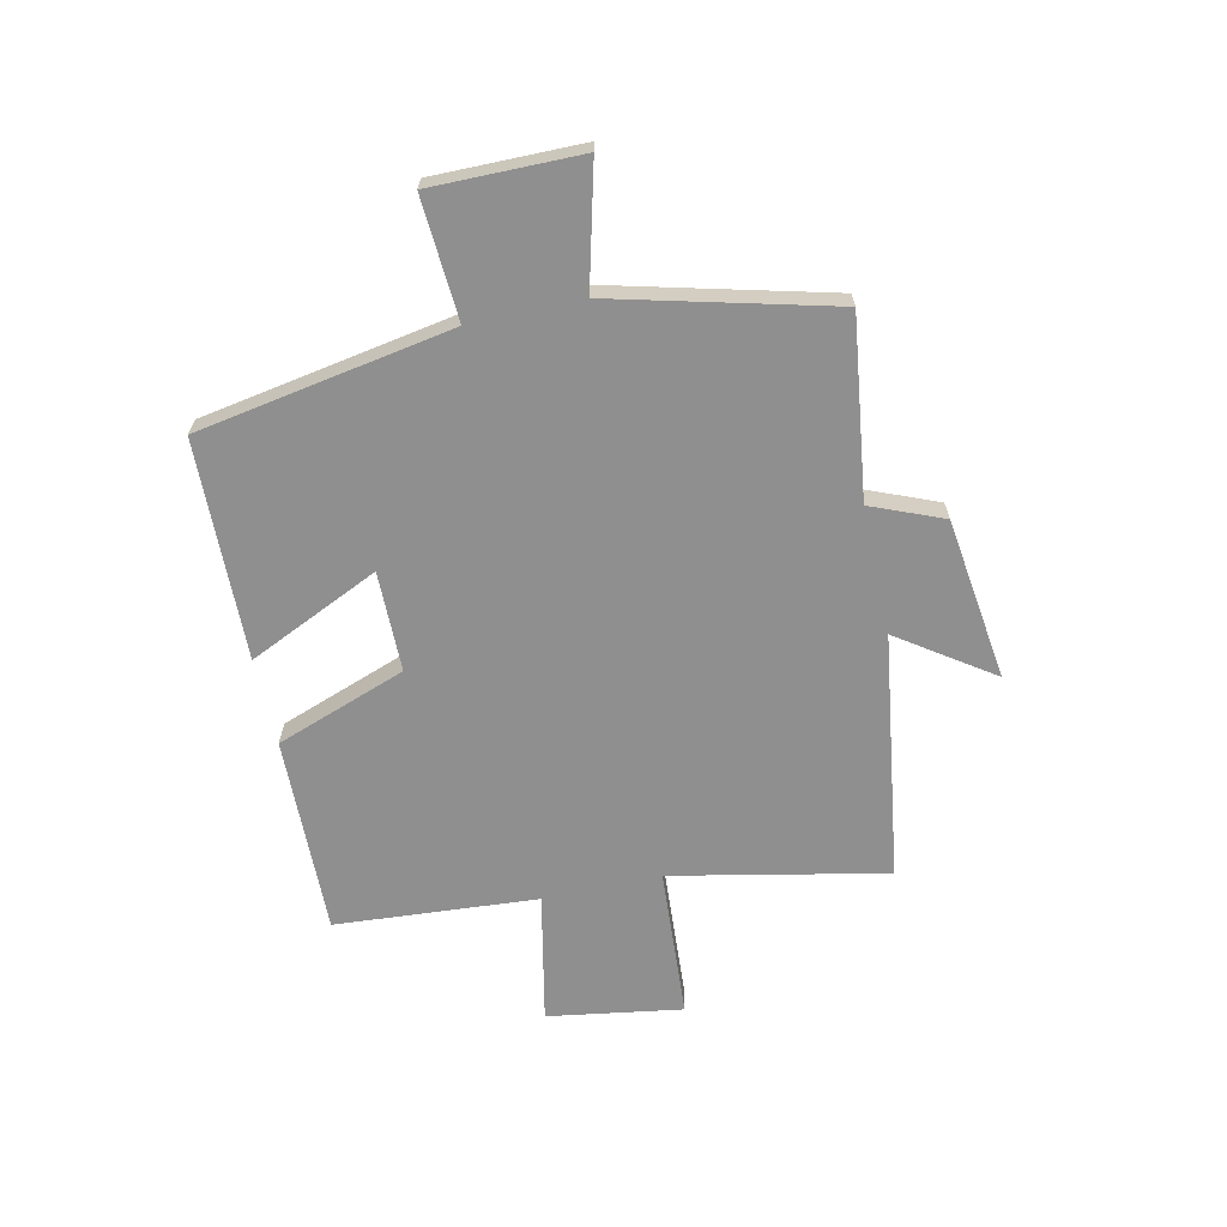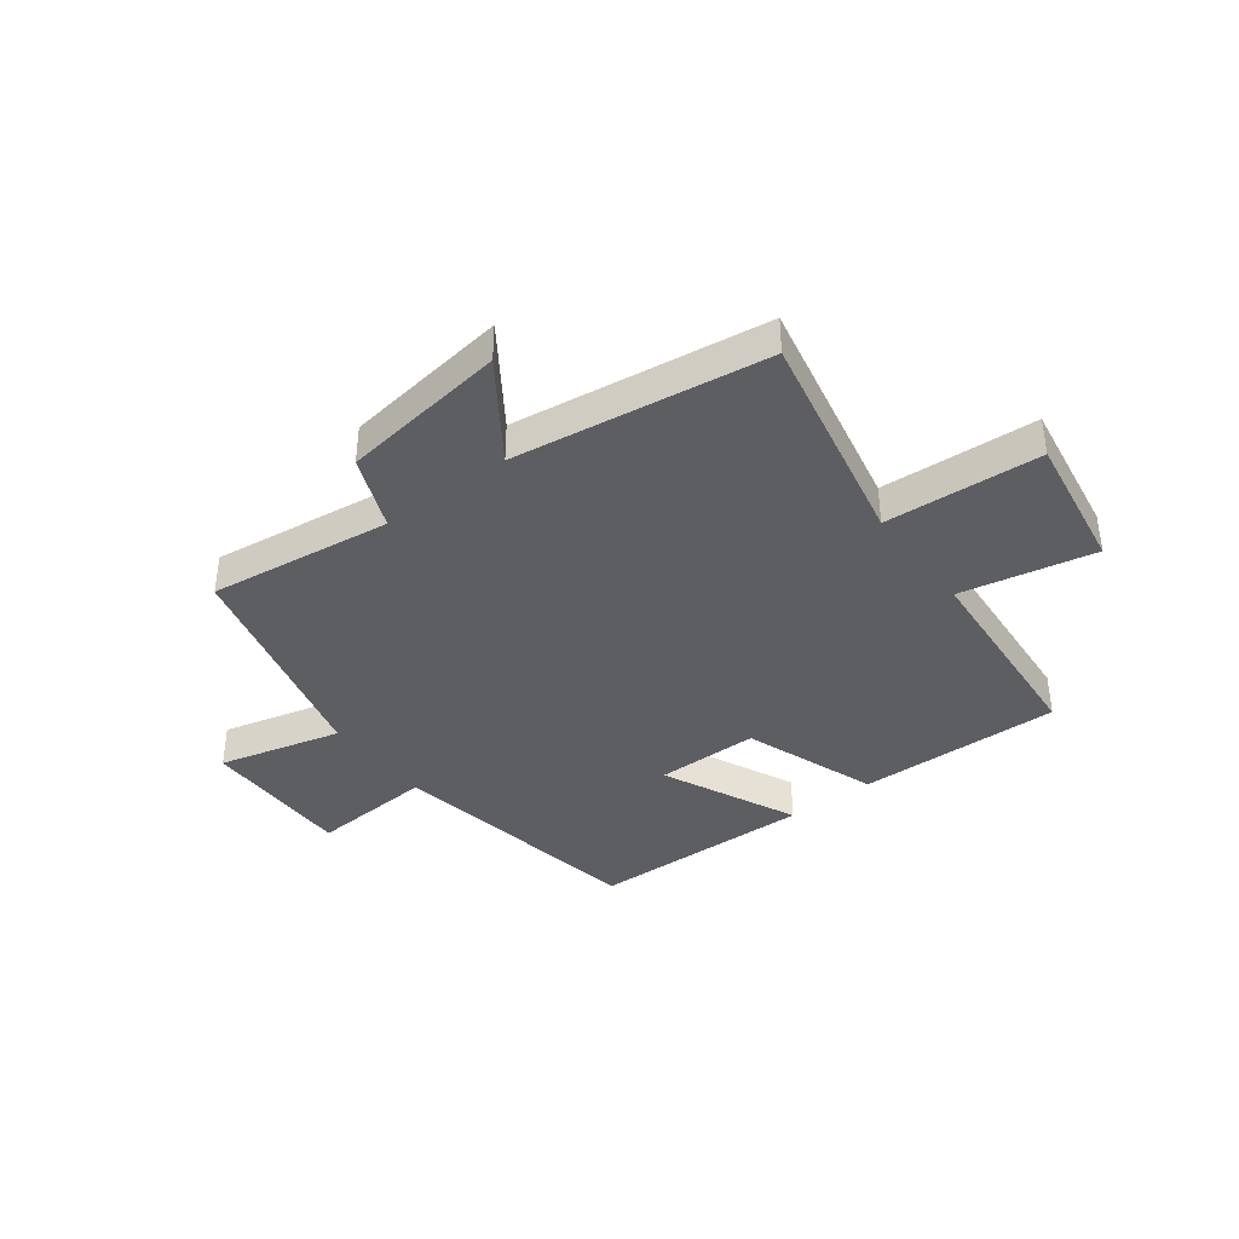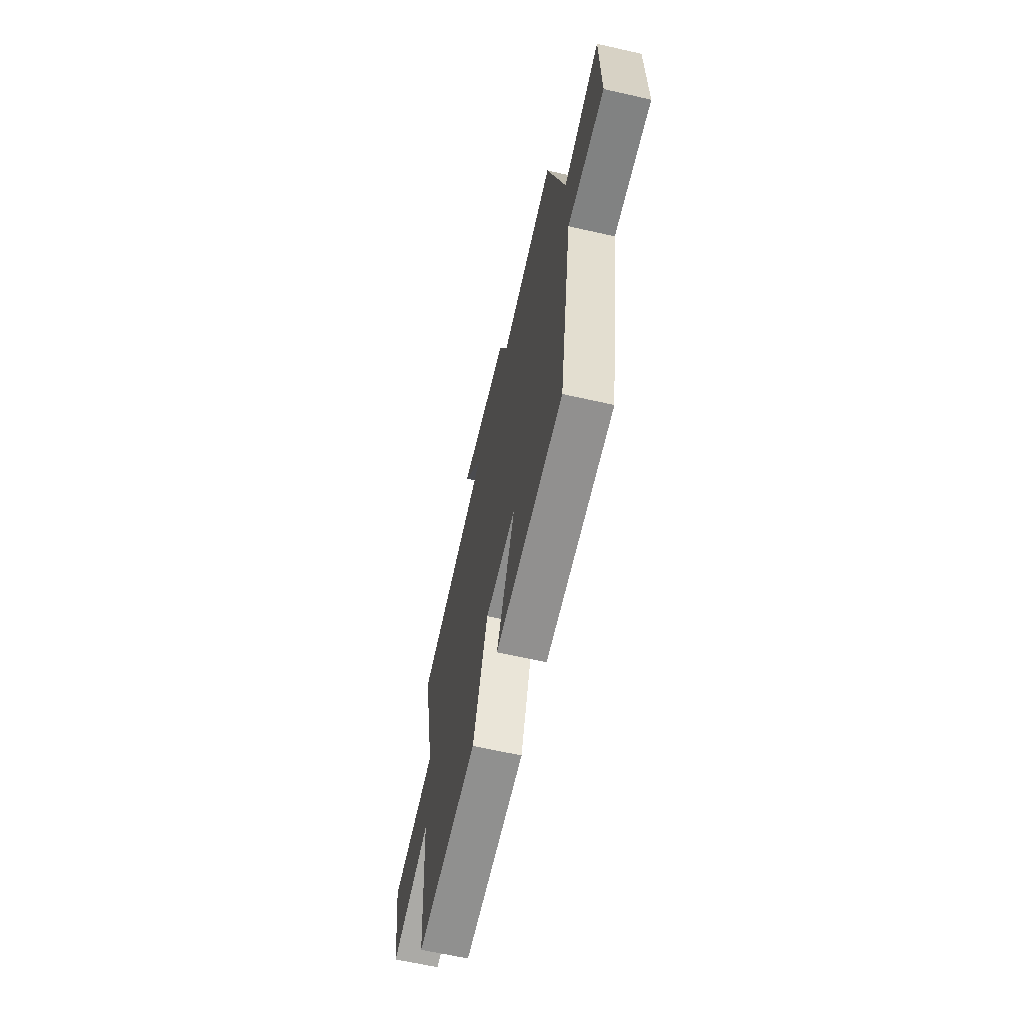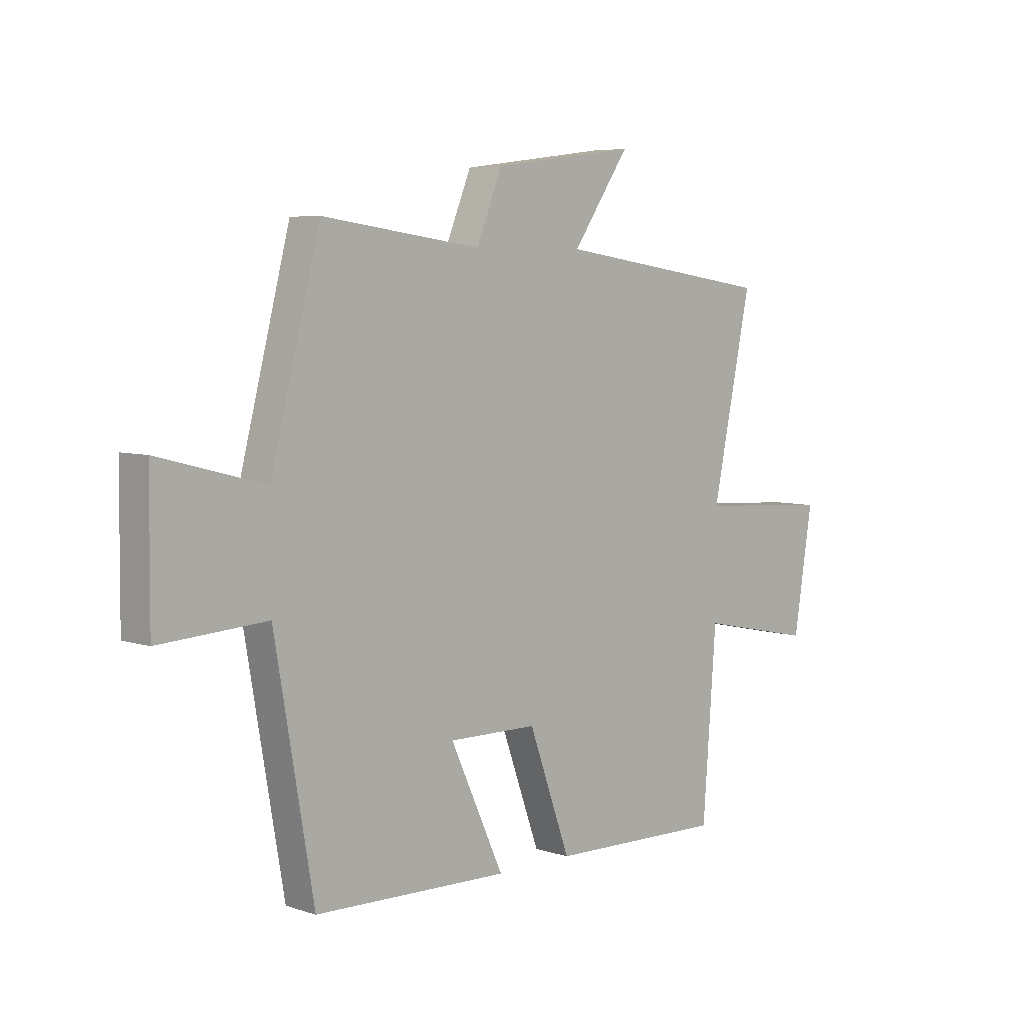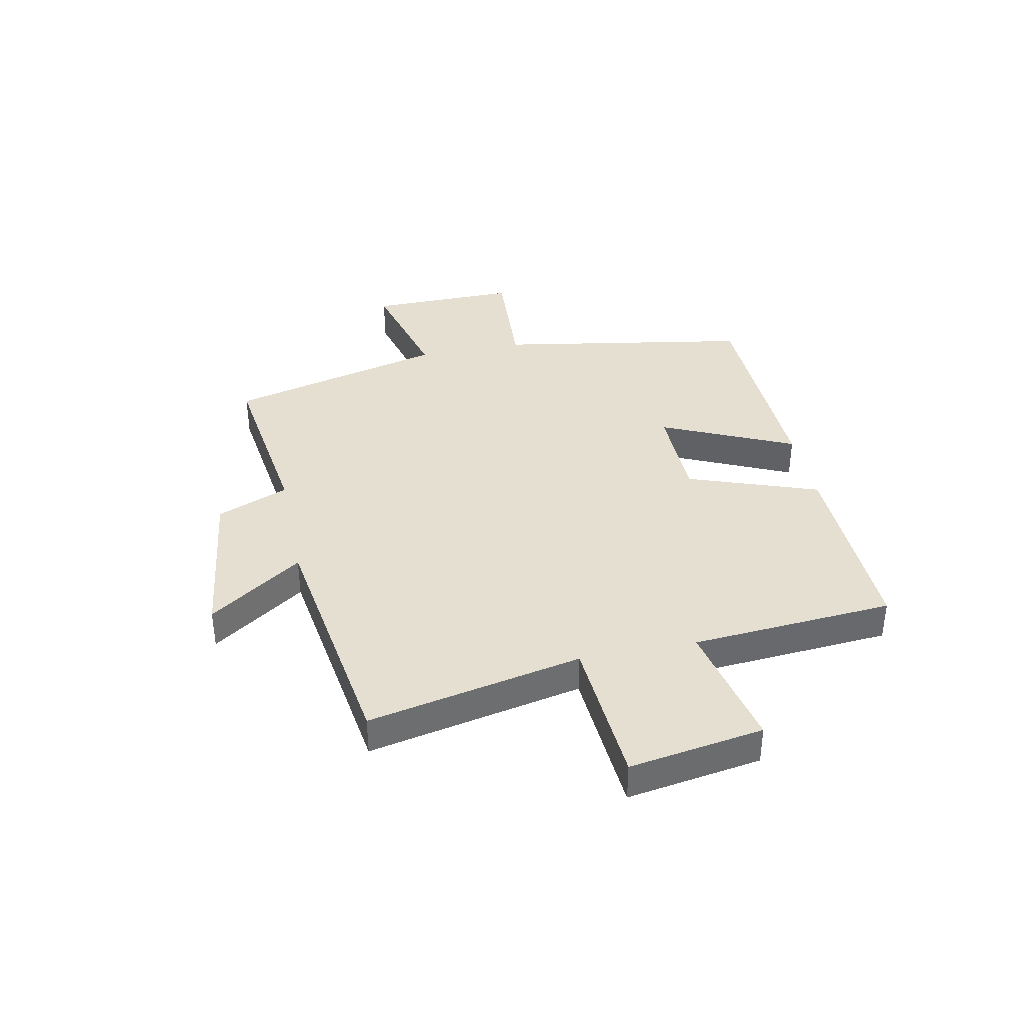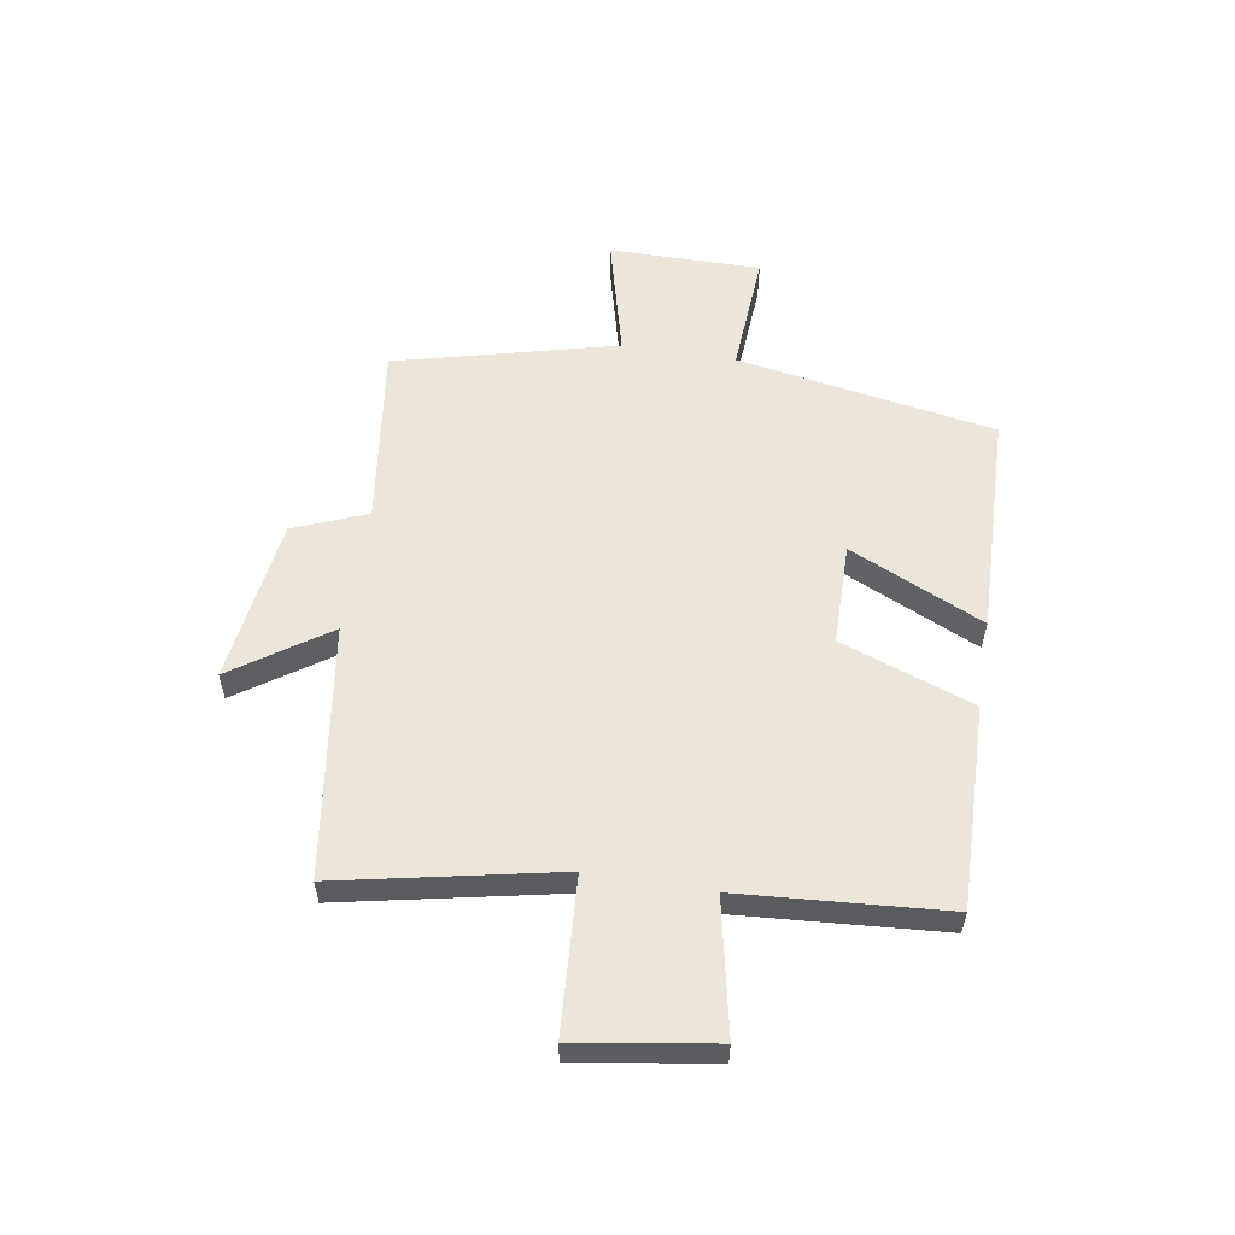
<metadata>
{"format":"obj","ext":"obj","renderer":"f3d","projection":"perspective","resolution":1024,"background":"white","views":[{"elev":-65.4,"azim":-77.5,"up":"+Y"},{"elev":-39.2,"azim":37.3,"up":"+Y"},{"elev":-64.1,"azim":-102.8,"up":"+Z"},{"elev":5.9,"azim":-45.2,"up":"+Z"},{"elev":37.5,"azim":78.4,"up":"+Y"},{"elev":56.4,"azim":99.4,"up":"+Y"}]}
</metadata>
<code>
v -0.401 0.07 0.543
v -0.084 0.07 0.5
v -0.032 0.07 0.627
v 0.256 0.07 0.665
v 0.142 0.07 0.5
v 0.579 0.07 0.436
v 0.5 0.07 0.057
v 0.769 0.07 0.039
v 0.731 0.07 -0.199
v 0.5 0.07 -0.151
v 0.473 0.07 -0.509
v 0.121 0.07 -0.5
v 0.038 0.07 -0.269
v -0.14 0.07 -0.267
v -0.033 0.07 -0.5
v -0.422 0.07 -0.489
v -0.5 0.07 -0.038
v -0.714 0.07 -0.051
v -0.712 0.07 0.213
v -0.5 0.07 0.158
v -0.401 0 0.543
v -0.084 0 0.5
v -0.032 0 0.627
v 0.256 0 0.665
v 0.142 0 0.5
v 0.579 0 0.436
v 0.5 0 0.057
v 0.769 0 0.039
v 0.731 0 -0.199
v 0.5 0 -0.151
v 0.473 0 -0.509
v 0.121 0 -0.5
v 0.038 0 -0.269
v -0.14 0 -0.267
v -0.033 0 -0.5
v -0.422 0 -0.489
v -0.5 0 -0.038
v -0.714 0 -0.051
v -0.712 0 0.213
v -0.5 0 0.158
f 17 18 19 20
f 16 17 20
f 15 16 20
f 14 15 20
f 20 1 2
f 14 20 2
f 13 14 2
f 13 2 3
f 12 13 3
f 11 12 3
f 10 11 3
f 7 8 9 10
f 7 10 3
f 5 6 7
f 5 7 3
f 3 4 5
f 40 39 38 37
f 40 37 36
f 40 36 35
f 40 35 34
f 22 21 40
f 22 40 34
f 22 34 33
f 23 22 33
f 23 33 32
f 23 32 31
f 23 31 30
f 30 29 28 27
f 23 30 27
f 27 26 25
f 23 27 25
f 25 24 23
f 1 21 22 2
f 2 22 23 3
f 3 23 24 4
f 4 24 25 5
f 5 25 26 6
f 6 26 27 7
f 7 27 28 8
f 8 28 29 9
f 9 29 30 10
f 10 30 31 11
f 11 31 32 12
f 12 32 33 13
f 13 33 34 14
f 14 34 35 15
f 15 35 36 16
f 16 36 37 17
f 17 37 38 18
f 18 38 39 19
f 19 39 40 20
f 20 40 21 1

</code>
